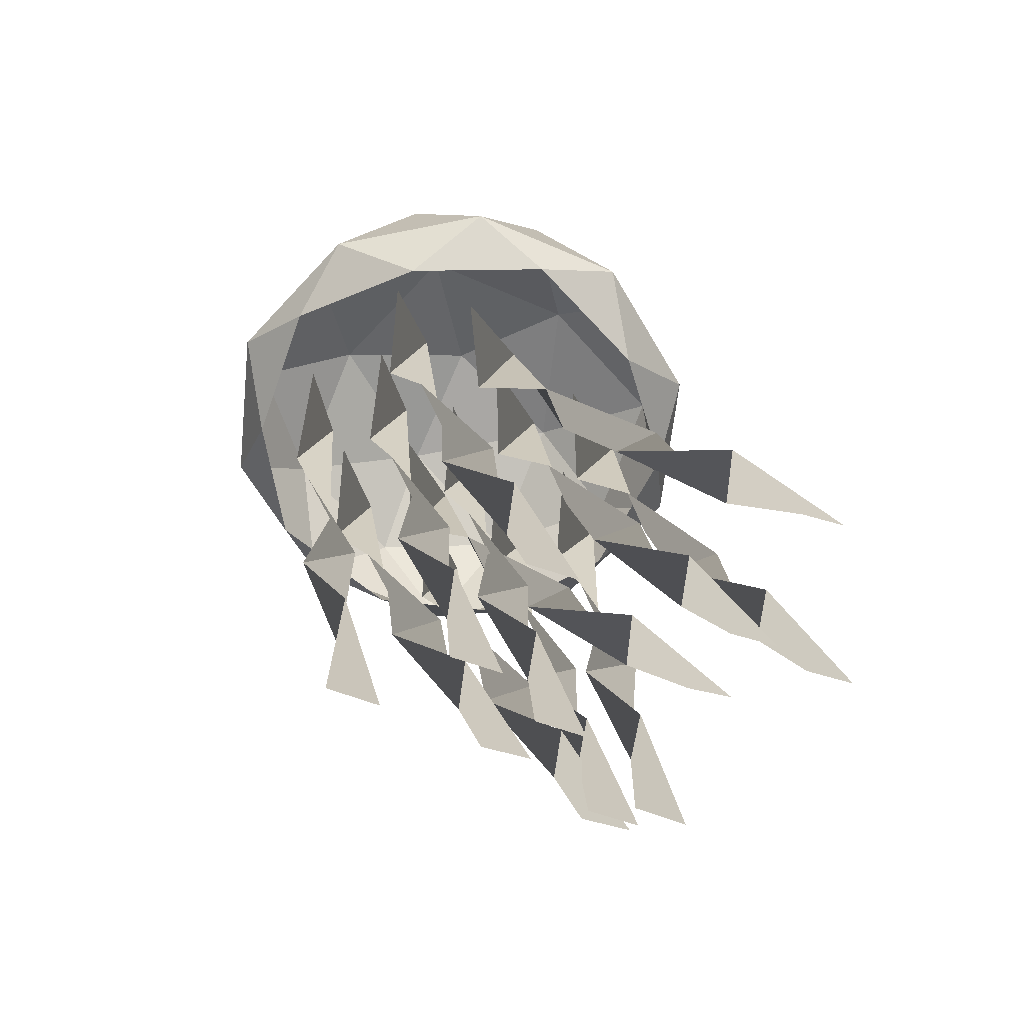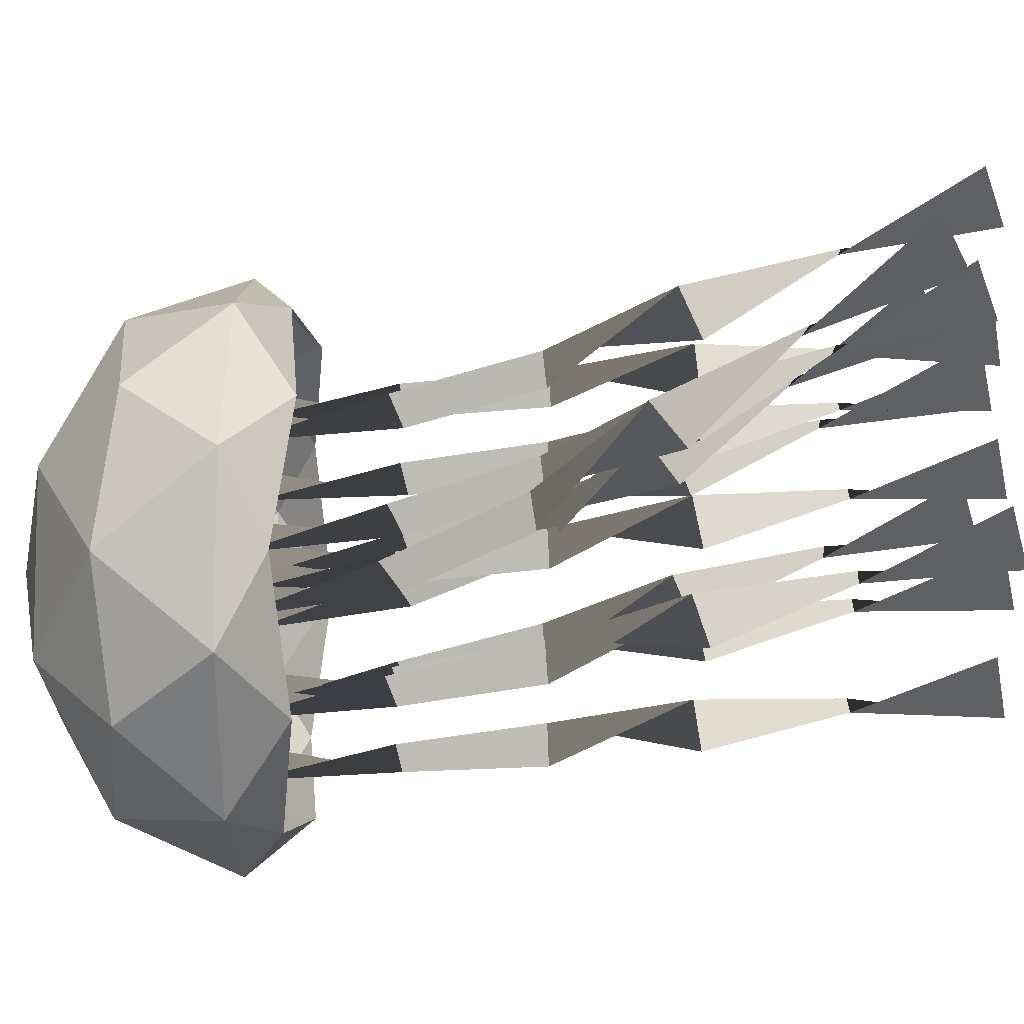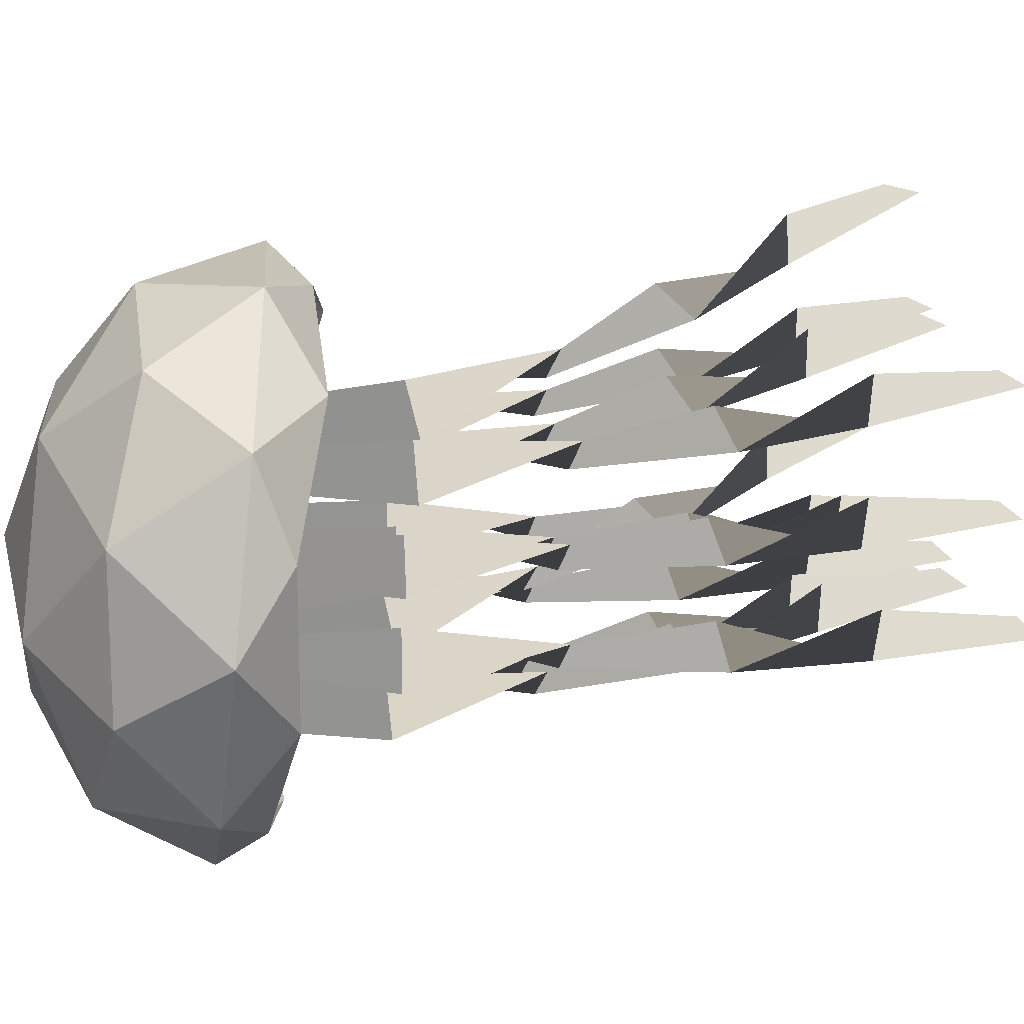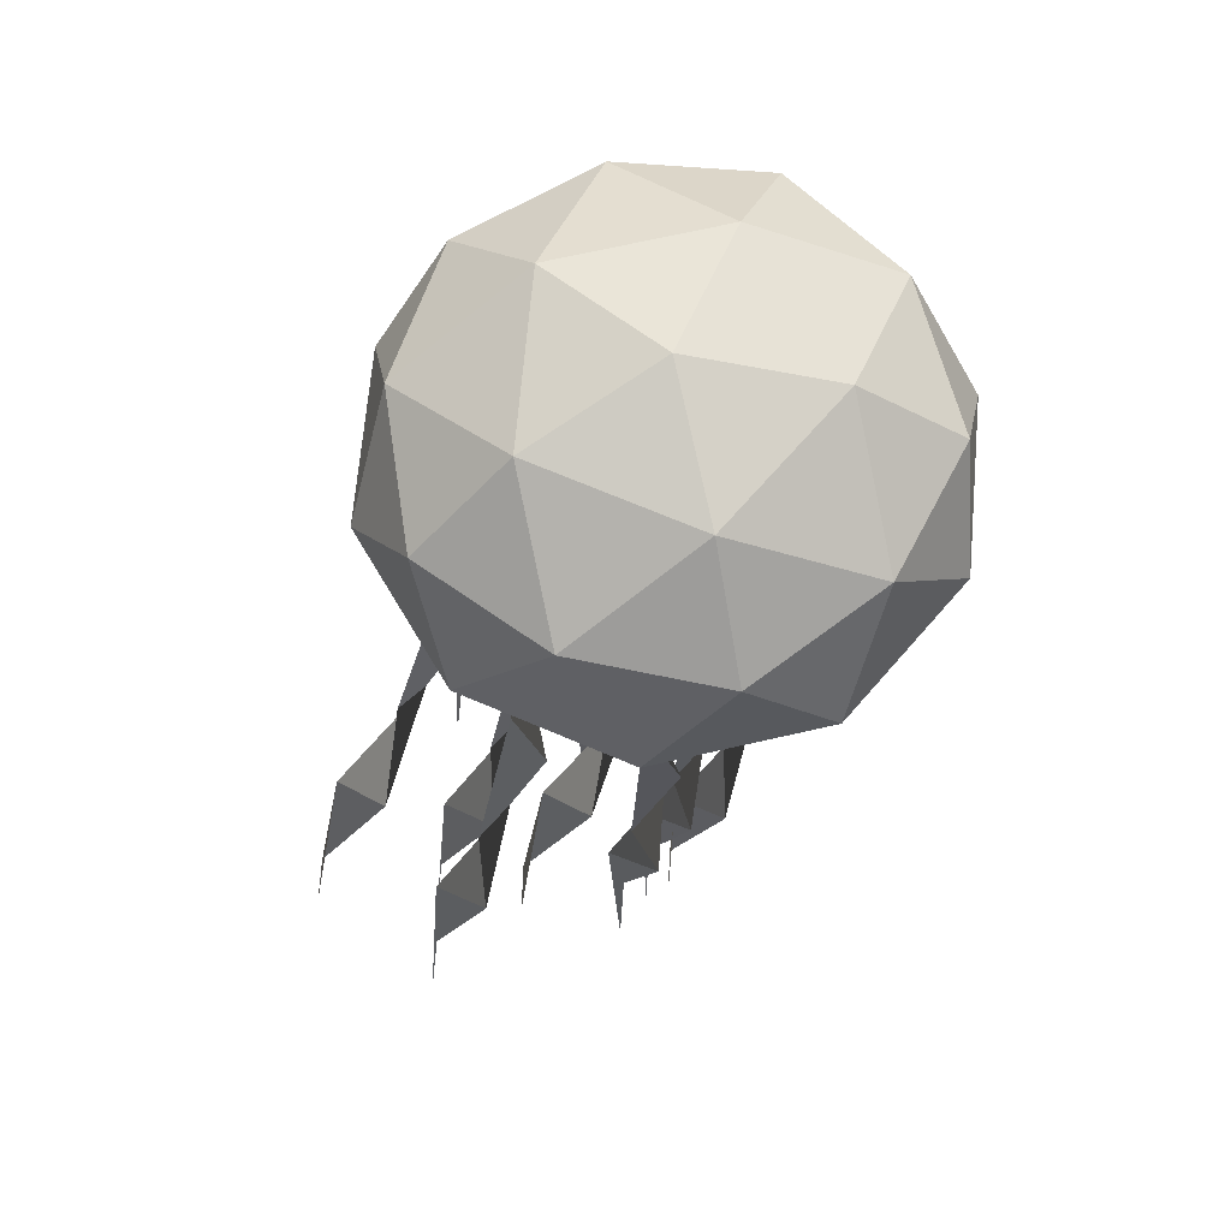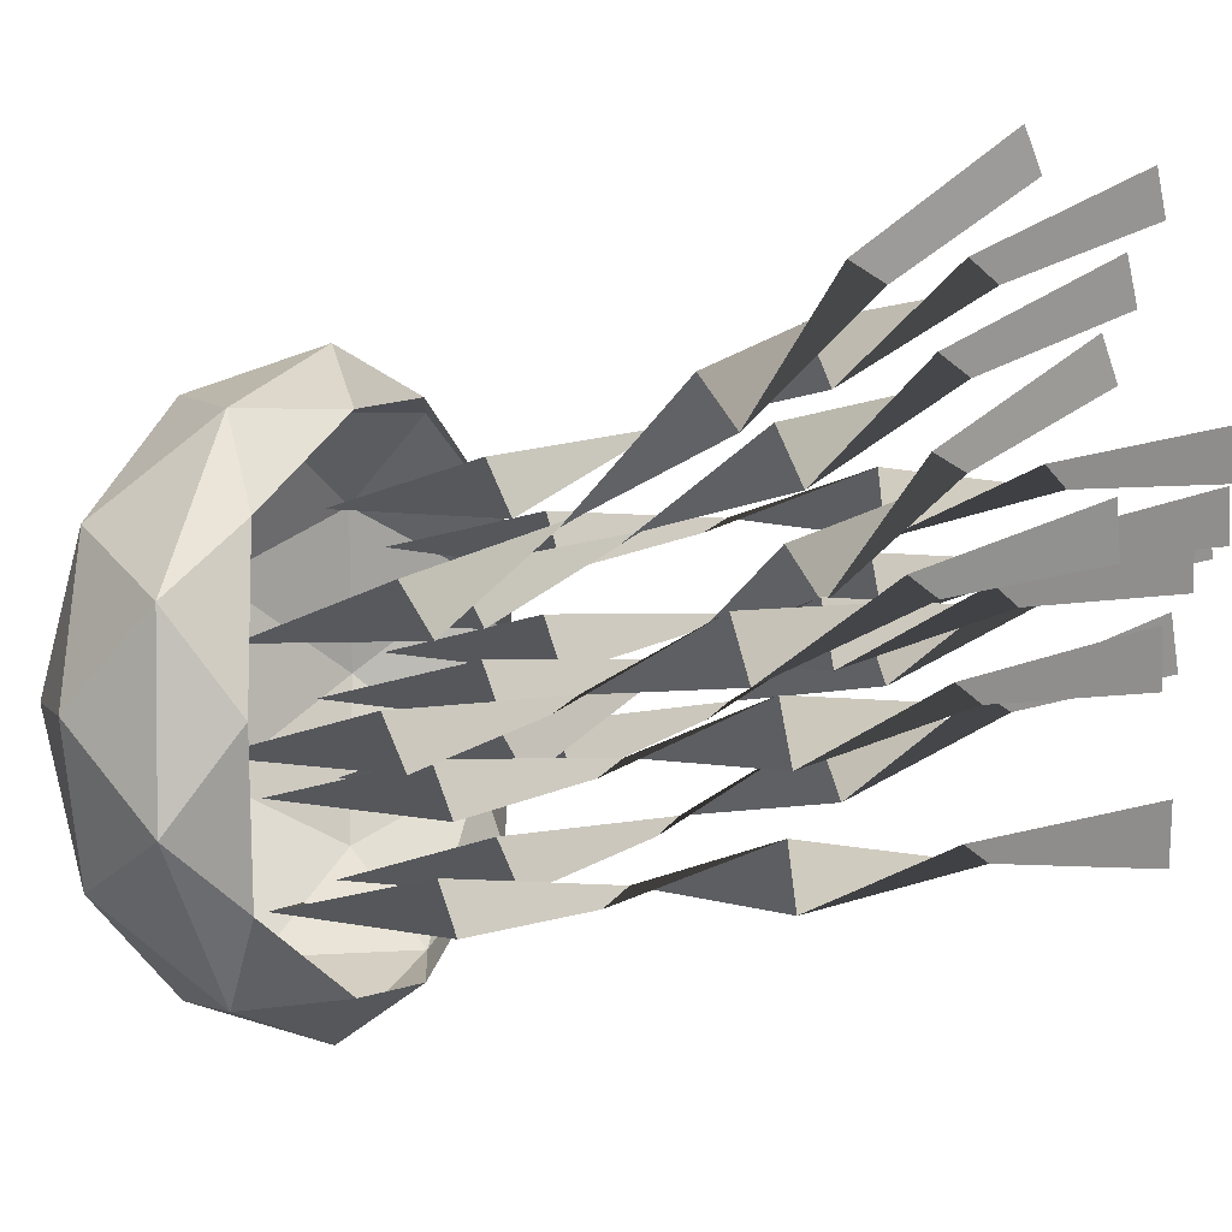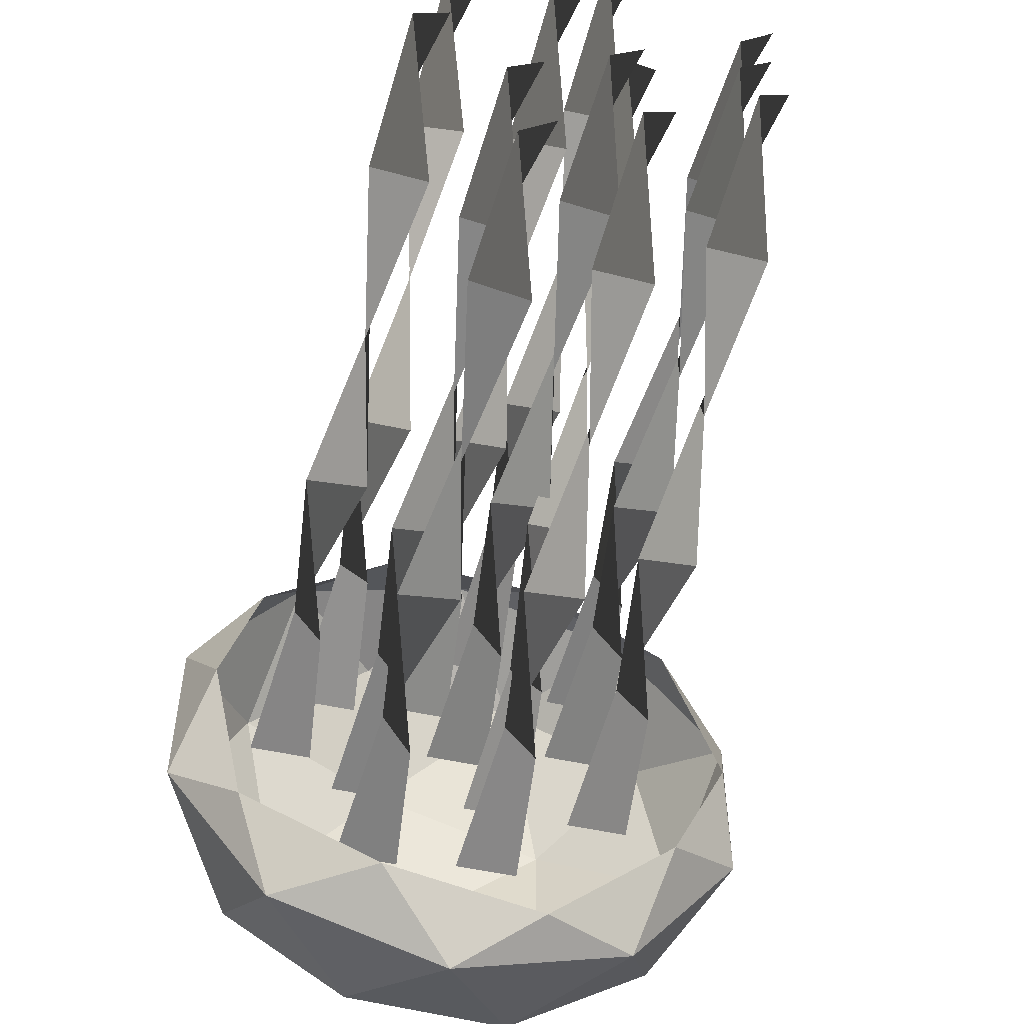
<metadata>
{"format":"obj","ext":"obj","renderer":"f3d","projection":"perspective","resolution":1024,"background":"white","views":[{"elev":-60.9,"azim":-78.2,"up":"+Y"},{"elev":30.0,"azim":-89.4,"up":"+Z"},{"elev":-35.5,"azim":-97.9,"up":"+Z"},{"elev":69.4,"azim":41.1,"up":"+Y"},{"elev":2.9,"azim":-66.7,"up":"+Z"},{"elev":-56.0,"azim":-12.6,"up":"+Z"}]}
</metadata>
<code>
o ICO球
v -1.447 -0.3042 -1.051
v 0.5528 -0.3042 -1.701
v 1.789 -0.3042 -0
v 0.5528 -0.3042 1.701
v -1.447 -0.3042 1.051
v -0.5528 0.667 -1.701
v 1.447 0.667 -1.051
v 1.447 0.667 1.051
v -0.5528 0.667 1.701
v -1.789 0.667 -0
v -0 1.491 -0
v -0.5257 -0.4213 -1.618
v -1.701 -0.4213 -0
v 1.376 -0.4213 -1
v 1.376 -0.4213 1
v -0.5257 -0.4213 1.618
v -1.902 -0 -0.618
v -1.902 -0 0.618
v -0 -0 -2
v -1.176 -0 -1.618
v 1.902 -0 -0.618
v 1.176 -0 -1.618
v 1.176 -0 1.618
v 1.902 -0 0.618
v -1.176 -0 1.618
v -0 -0 2
v -1.376 0.7841 -1
v 0.5257 0.7841 -1.618
v 1.701 0.7841 -0
v 0.5257 0.7841 1.618
v -1.376 0.7841 1
v -0.3249 1.269 -1
v -1.051 1.269 -0
v 0.8506 1.269 -0.618
v 0.8506 1.269 0.618
v -0.3249 1.269 1
f 1 13 17
f 2 12 19
f 3 14 21
f 4 15 23
f 5 16 25
f 1 17 20
f 2 19 22
f 3 21 24
f 4 23 26
f 5 25 18
f 6 27 32
f 7 28 34
f 8 29 35
f 9 30 36
f 10 31 33
f 33 36 11
f 33 31 36
f 31 9 36
f 36 35 11
f 36 30 35
f 30 8 35
f 35 34 11
f 35 29 34
f 29 7 34
f 34 32 11
f 34 28 32
f 28 6 32
f 32 33 11
f 32 27 33
f 27 10 33
f 18 31 10
f 18 25 31
f 25 9 31
f 26 30 9
f 26 23 30
f 23 8 30
f 24 29 8
f 24 21 29
f 21 7 29
f 22 28 7
f 22 19 28
f 19 6 28
f 20 27 6
f 20 17 27
f 17 10 27
f 25 26 9
f 25 16 26
f 16 4 26
f 23 24 8
f 23 15 24
f 15 3 24
f 21 22 7
f 21 14 22
f 14 2 22
f 19 20 6
f 19 12 20
f 12 1 20
f 17 18 10
f 17 13 18
f 13 5 18
o 平面
v -0.1201 -4.957 0.6749
v 0.1201 -4.904 0.9904
v 0.2 -0 -0
v -0.2 -0 -0
v 0.09066 -1.02 -0.1168
v -0.1963 -1.996 0.1768
v 0.01732 -2.926 0.615
v 0.1868 -3.962 0.5706
v -0.1868 -3.932 0.7096
v -0.01732 -3.013 0.2262
v 0.1963 -1.982 0.2518
v -0.09066 -0.9792 0.2374
f 41 48 40 39
f 37 38 45 44
f 44 45 46 43
f 43 46 47 42
f 42 47 48 41
o 平面.001
v 0.6985 -4.957 0.8896
v 0.9386 -4.903 1.205
v 1.019 -0 0.214
v 0.6185 -0 0.214
v 0.9092 -1.02 0.09726
v 0.6222 -1.996 0.391
v 0.8358 -2.926 0.8293
v 1.005 -3.962 0.7852
v 0.6317 -3.932 0.9241
v 0.8012 -3.013 0.4405
v 1.015 -1.982 0.4659
v 0.7279 -0.9792 0.4515
f 53 60 52 51
f 49 50 57 56
f 56 57 58 55
f 55 58 59 54
f 54 59 60 53
o 平面.002
v -1.038 -4.419 2.704
v -0.7978 -4.26 2.982
v -0.7179 -0 0.3596
v -1.118 -0 0.3596
v -0.8272 -1.057 0.3827
v -1.114 -1.911 0.9952
v -0.9005 -2.579 1.792
v -0.7311 -3.541 2.217
v -1.105 -3.455 2.329
v -0.9352 -2.829 1.481
v -0.7215 -1.869 1.059
v -1.009 -0.9305 0.716
f 65 72 64 63
f 61 62 69 68
f 68 69 70 67
f 67 70 71 66
f 66 71 72 65
o 平面.003
v 0.09937 -4.83 0.2504
v 0.3395 -4.737 0.5564
v 0.4194 -0 -1.052
v 0.01943 -0 -1.052
v 0.3101 -1.034 -1.12
v 0.0231 -1.978 -0.7095
v 0.2368 -2.83 -0.1291
v 0.4062 -3.862 0.001566
v 0.03263 -3.81 0.1333
v 0.2021 -2.98 -0.4979
v 0.4158 -1.953 -0.6374
v 0.1288 -0.9625 -0.7707
f 77 84 76 75
f 73 74 81 80
f 80 81 82 79
f 79 82 83 78
f 78 83 84 77
o 平面.004
v -0.02498 -4.777 2.55
v 0.2151 -4.672 2.852
v 0.2951 -0 1.065
v -0.1049 -0 1.065
v 0.1857 -1.038 1.012
v -0.1012 -1.97 1.457
v 0.1124 -2.794 2.077
v 0.2819 -3.82 2.259
v -0.09172 -3.762 2.388
v 0.07777 -2.963 1.716
v 0.2914 -1.942 1.528
v 0.004427 -0.9573 1.359
f 89 96 88 87
f 85 86 93 92
f 92 93 94 91
f 91 94 95 90
f 90 95 96 89
o 平面.005
v -0.7446 -4.95 0.2197
v -0.5045 -4.894 0.5346
v -0.4245 -0 -0.5008
v -0.8245 -0 -0.5008
v -0.5339 -1.021 -0.6141
v -0.8209 -1.996 -0.3121
v -0.6072 -2.92 0.1367
v -0.4377 -3.957 0.1049
v -0.8113 -3.925 0.2435
v -0.6419 -3.012 -0.2511
v -0.4282 -1.98 -0.2373
v -0.7152 -0.978 -0.2601
f 101 108 100 99
f 97 98 105 104
f 104 105 106 103
f 103 106 107 102
f 102 107 108 101
o 平面.006
v 0.8477 -4.836 0.8171
v 1.088 -4.745 1.124
v 1.168 -0 -0.4614
v 0.7677 -0 -0.4614
v 1.058 -1.034 -0.5311
v 0.7714 -1.979 -0.1252
v 0.9851 -2.834 0.4499
v 1.155 -3.867 0.5738
v 0.7809 -3.816 0.7059
v 0.9504 -2.982 0.08011
v 1.164 -1.955 -0.05293
v 0.8771 -0.9631 -0.1816
f 113 120 112 111
f 109 110 117 116
f 116 117 118 115
f 115 118 119 114
f 114 119 120 113
o 平面.007
v 0.1399 -4.495 1.724
v 0.38 -4.346 2.007
v 0.4599 -0 -0.4715
v 0.05994 -0 -0.4715
v 0.3506 -1.054 -0.4624
v 0.06361 -1.924 0.1203
v 0.2773 -2.623 0.8879
v 0.4467 -3.6 1.271
v 0.07314 -3.519 1.386
v 0.2426 -2.859 0.5668
v 0.4563 -1.884 0.1853
v 0.1693 -0.9355 -0.1261
f 125 132 124 123
f 121 122 129 128
f 128 129 130 127
f 127 130 131 126
f 126 131 132 125
o 平面.008
v -0.3958 -4.728 2.088
v -0.1556 -4.614 2.387
v -0.07569 -0 0.4535
v -0.4757 -0 0.4535
v -0.185 -1.042 0.4131
v -0.472 -1.963 0.8867
v -0.2584 -2.763 1.539
v -0.08889 -3.782 1.763
v -0.4625 -3.719 1.89
v -0.293 -2.946 1.185
v -0.07937 -1.932 0.9566
v -0.3664 -0.953 0.7585
f 137 144 136 135
f 133 134 141 140
f 140 141 142 139
f 139 142 143 138
f 138 143 144 137
o 平面.009
v -0.6878 -4.979 -0.6486
v -0.4476 -4.938 -0.3313
v -0.3677 -0 -1.131
v -0.7677 -0 -1.131
v -0.477 -1.015 -1.262
v -0.764 -1.999 -1.004
v -0.5504 -2.948 -0.611
v -0.3809 -3.98 -0.7084
v -0.7545 -3.957 -0.568
v -0.585 -3.016 -1.004
v -0.3714 -1.988 -0.9286
v -0.6584 -0.9841 -0.907
f 149 156 148 147
f 145 146 153 152
f 152 153 154 151
f 151 154 155 150
f 150 155 156 149
o 平面.010
v 0.7199 -4.988 1.217
v 0.96 -4.953 1.535
v 1.04 -0 0.8298
v 0.6399 -0 0.8298
v 0.9306 -1.013 0.6915
v 0.6436 -2 0.9321
v 0.8572 -2.958 1.303
v 1.027 -3.987 1.179
v 0.6531 -3.967 1.32
v 0.8226 -3.016 0.9082
v 1.036 -1.991 1.008
v 0.7493 -0.9865 1.047
f 161 168 160 159
f 157 158 165 164
f 164 165 166 163
f 163 166 167 162
f 162 167 168 161
o 平面.011
v -1.308 -4.884 0.8602
v -1.068 -4.805 1.17
v -0.9883 -0 -0.2228
v -1.388 -0 -0.2228
v -1.098 -1.029 -0.3081
v -1.385 -1.986 0.06121
v -1.171 -2.867 0.5928
v -1.001 -3.904 0.6619
v -1.375 -3.86 0.7966
v -1.206 -2.996 0.2157
v -0.992 -1.965 0.1345
v -1.279 -0.9685 0.04324
f 173 180 172 171
f 169 170 177 176
f 176 177 178 175
f 175 178 179 174
f 174 179 180 173

</code>
